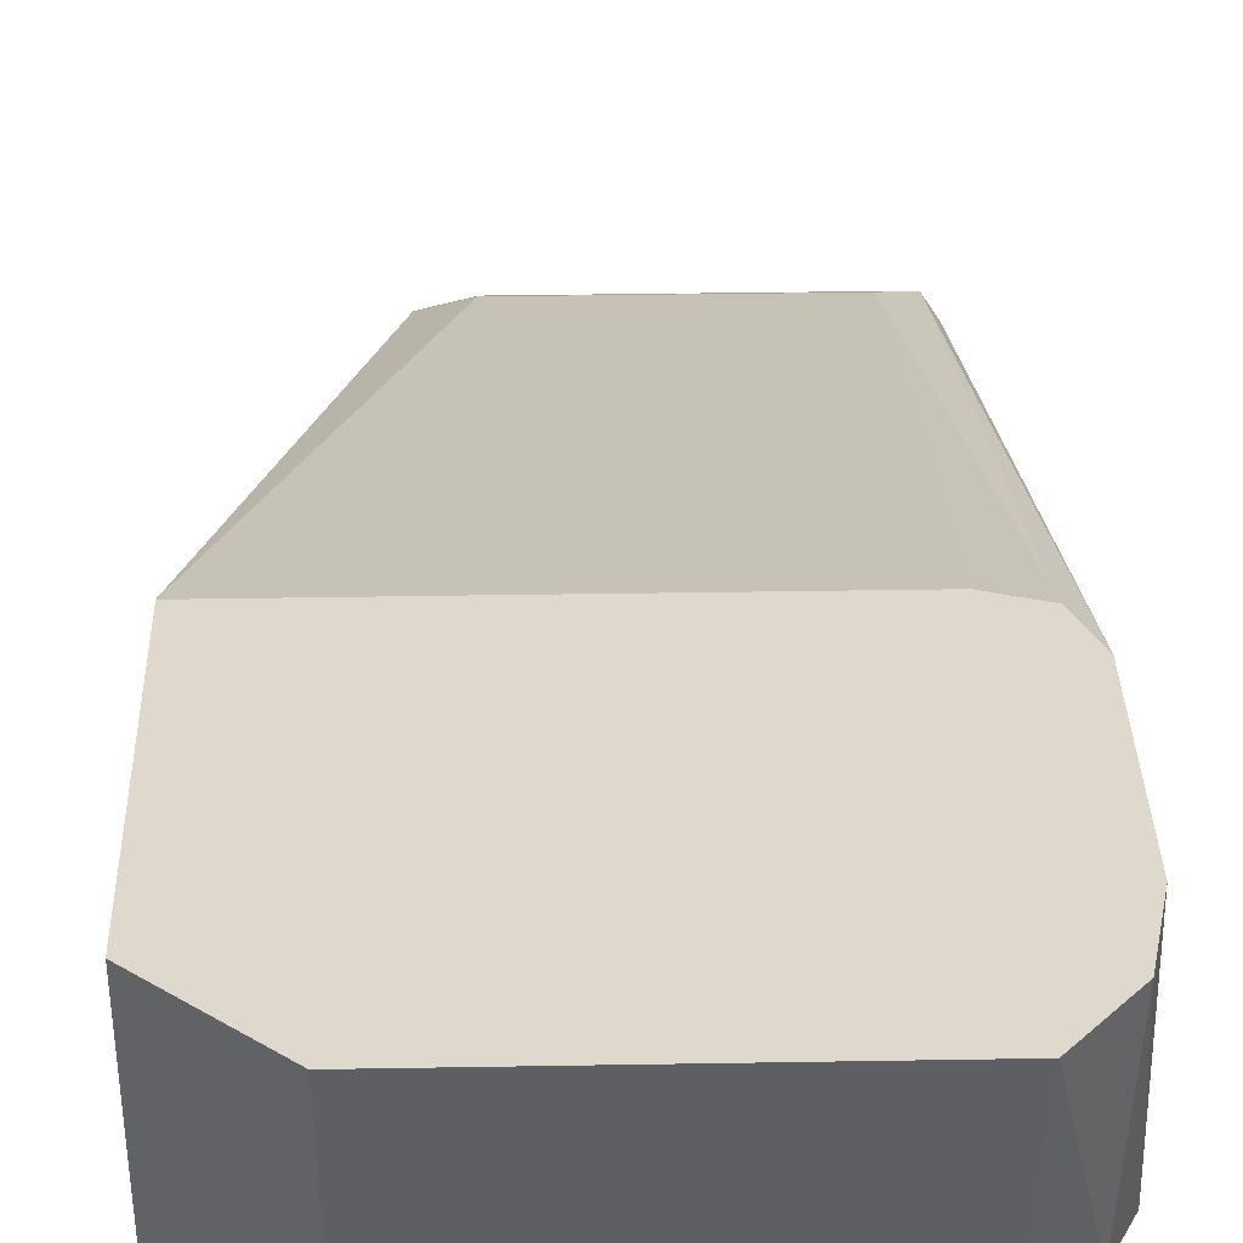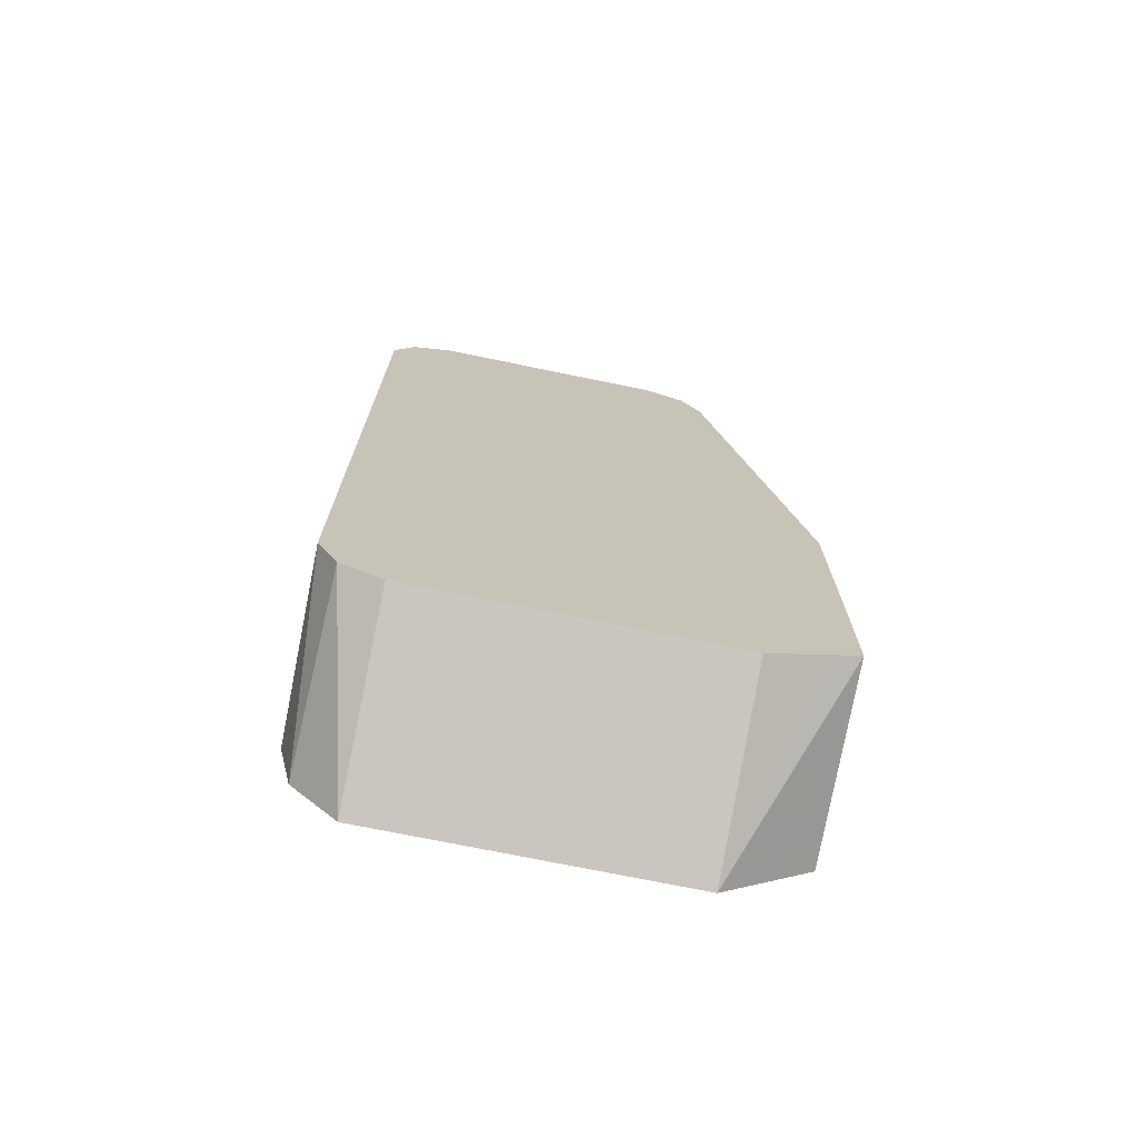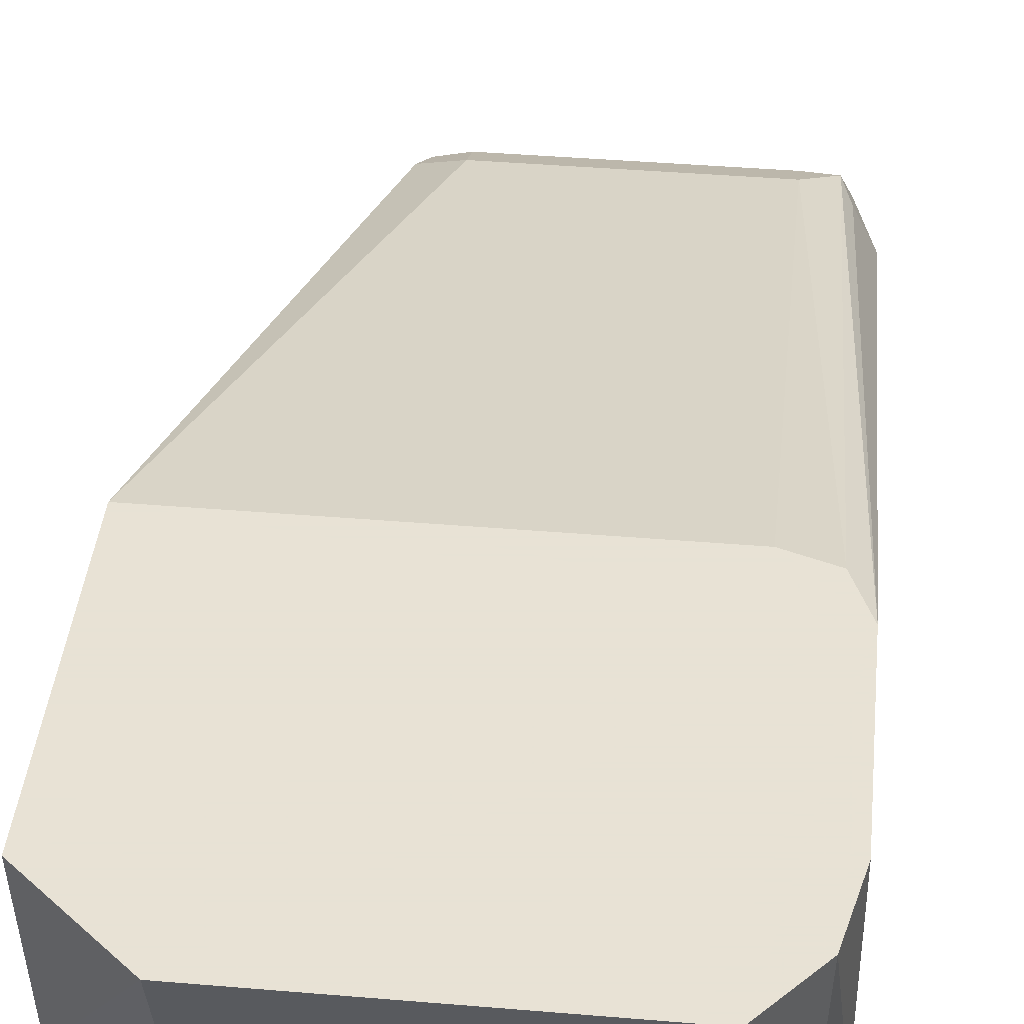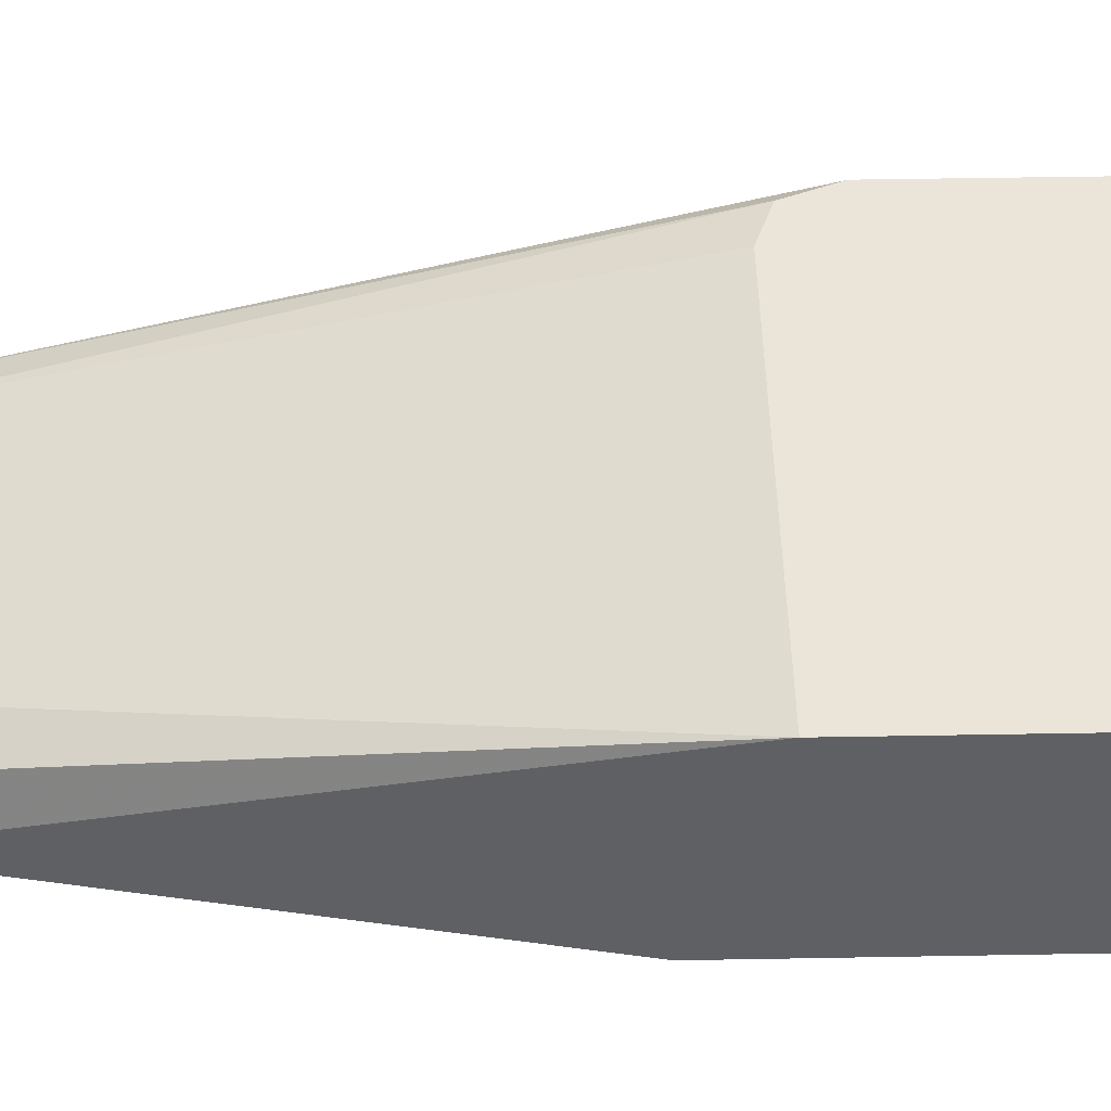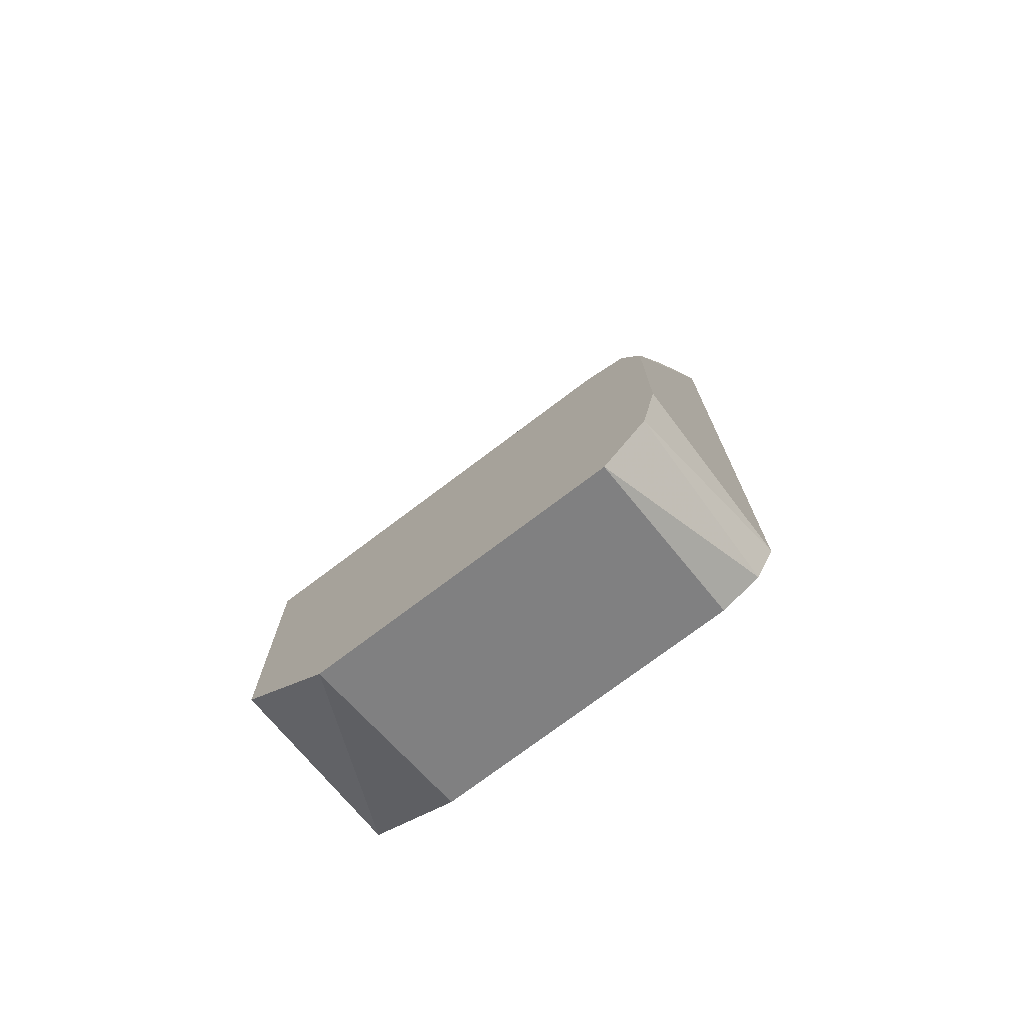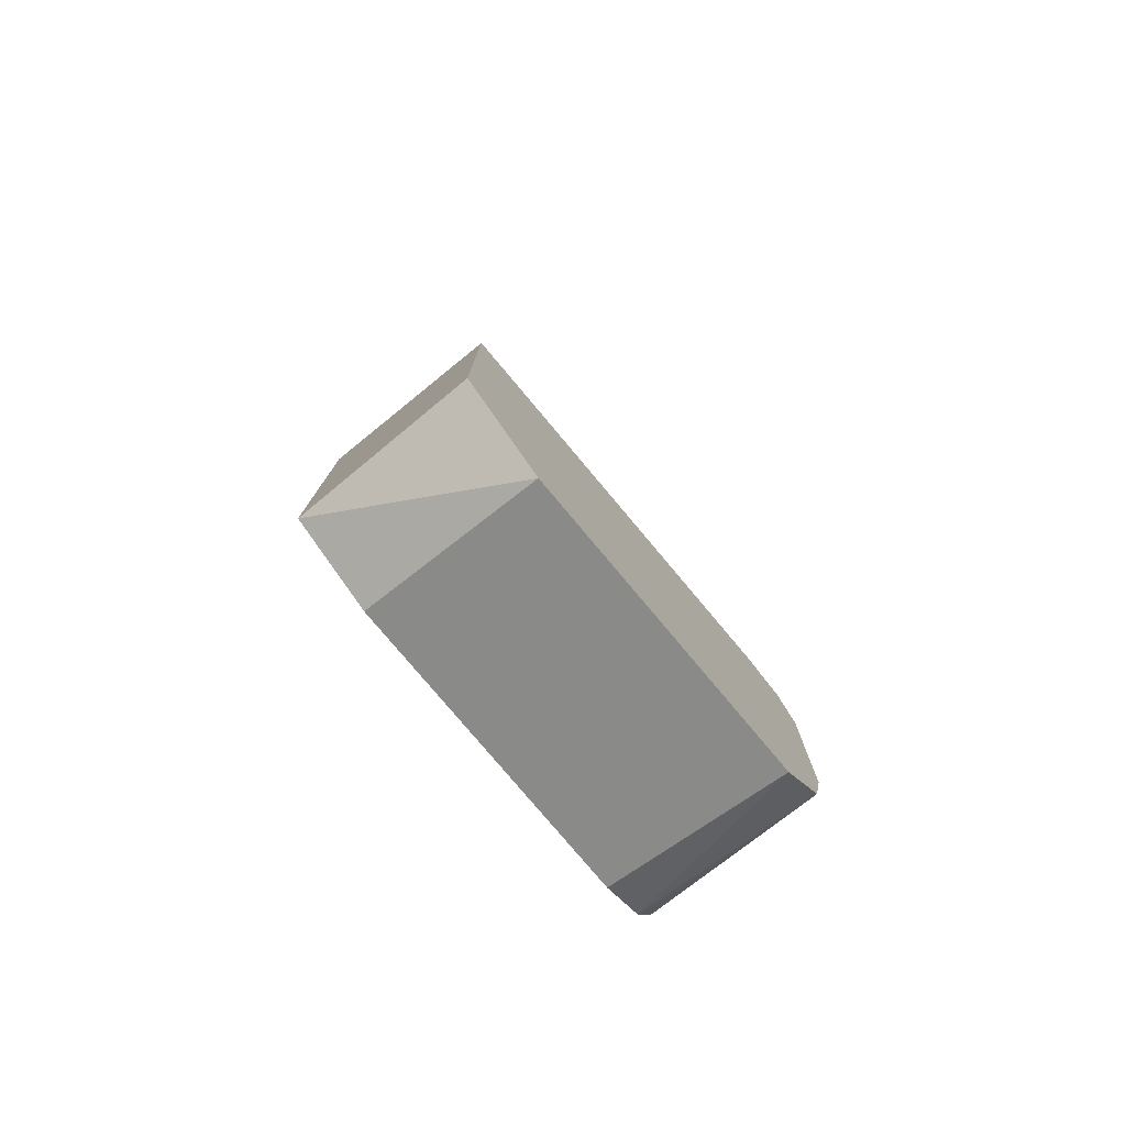
<metadata>
{"format":"obj","ext":"obj","renderer":"f3d","projection":"perspective","resolution":1024,"background":"white","views":[{"elev":31.9,"azim":-1.4,"up":"+Z"},{"elev":-72.8,"azim":168.4,"up":"+Y"},{"elev":40.6,"azim":5.9,"up":"+Z"},{"elev":45.2,"azim":-91.2,"up":"+Z"},{"elev":-74.6,"azim":37.1,"up":"+Y"},{"elev":-78.5,"azim":-50.0,"up":"+Y"}]}
</metadata>
<code>
v 0.5904 0.3444 0.5574
v 0.5849 0.3553 0.5574
v 0.5904 0.3444 0.5576
v 0.5904 0.1312 0.5574
v 0.574 0.3608 0.5574
v 0.5849 0.3553 0.5631
v 0.5822 0.3526 0.5699
v 0.5849 0.3444 0.5685
v 0.5904 0.1804 0.6068
v 0.5904 0.1312 0.6068
v 0.5863 0.1128 0.6068
v 0.585 0.1204 0.5574
v 0.574 0.3608 0.5576
v 0.5084 0.3608 0.5574
v 0.574 0.3553 0.5685
v 0.574 0.3444 0.574
v 0.5853 0.1929 0.6068
v 0.574 0.09846 0.6068
v 0.5849 0.1203 0.5574
v 0.5084 0.3608 0.5576
v 0.4975 0.3553 0.5574
v 0.5084 0.3553 0.5685
v 0.5084 0.3444 0.574
v 0.574 0.1968 0.6068
v 0.492 0.09846 0.6068
v 0.574 0.1148 0.5574
v 0.5742 0.1149 0.5574
v 0.4975 0.3553 0.5576
v 0.5002 0.3567 0.5658
v 0.492 0.3444 0.5574
v 0.4975 0.3499 0.5685
v 0.4682 0.1968 0.6068
v 0.5084 0.1968 0.6068
v 0.4682 0.1193 0.6068
v 0.4682 0.1267 0.5574
v 0.4759 0.1229 0.5574
v 0.4915 0.1151 0.5574
v 0.492 0.1148 0.5574
v 0.492 0.3444 0.5576
v 0.4682 0.2132 0.5574
v 0.4682 0.2132 0.5576
f 18 27 19
f 16 23 33
f 18 26 27
f 18 38 26
f 18 25 38
f 16 24 17
f 16 33 24
f 15 23 16
f 13 20 22
f 14 28 20
f 14 21 28
f 13 22 15
f 11 19 12
f 11 18 19
f 9 11 10
f 20 28 29
f 15 22 23
f 20 29 22
f 29 39 31
f 21 39 28
f 32 35 34
f 32 40 35
f 32 41 40
f 32 39 41
f 31 39 32
f 30 41 39
f 30 40 41
f 21 30 39
f 9 18 11
f 25 37 38
f 25 36 37
f 25 35 36
f 23 32 33
f 23 31 32
f 23 29 31
f 22 29 23
f 28 39 29
f 9 25 18
f 25 34 35
f 9 32 34
f 1 30 21
f 1 40 30
f 1 35 40
f 1 36 35
f 1 37 36
f 1 38 37
f 1 26 38
f 1 21 14
f 1 27 26
f 1 12 19
f 1 4 12
f 1 10 4
f 1 9 10
f 1 3 9
f 1 2 6
f 9 34 25
f 1 19 27
f 1 14 5
f 1 6 3
f 2 5 13
f 9 24 33
f 9 33 32
f 9 17 24
f 7 9 8
f 7 17 9
f 7 16 17
f 1 5 2
f 6 15 7
f 6 13 15
f 7 15 16
f 5 14 20
f 4 11 12
f 4 10 11
f 3 8 9
f 3 7 8
f 3 6 7
f 2 13 6
f 5 20 13

</code>
